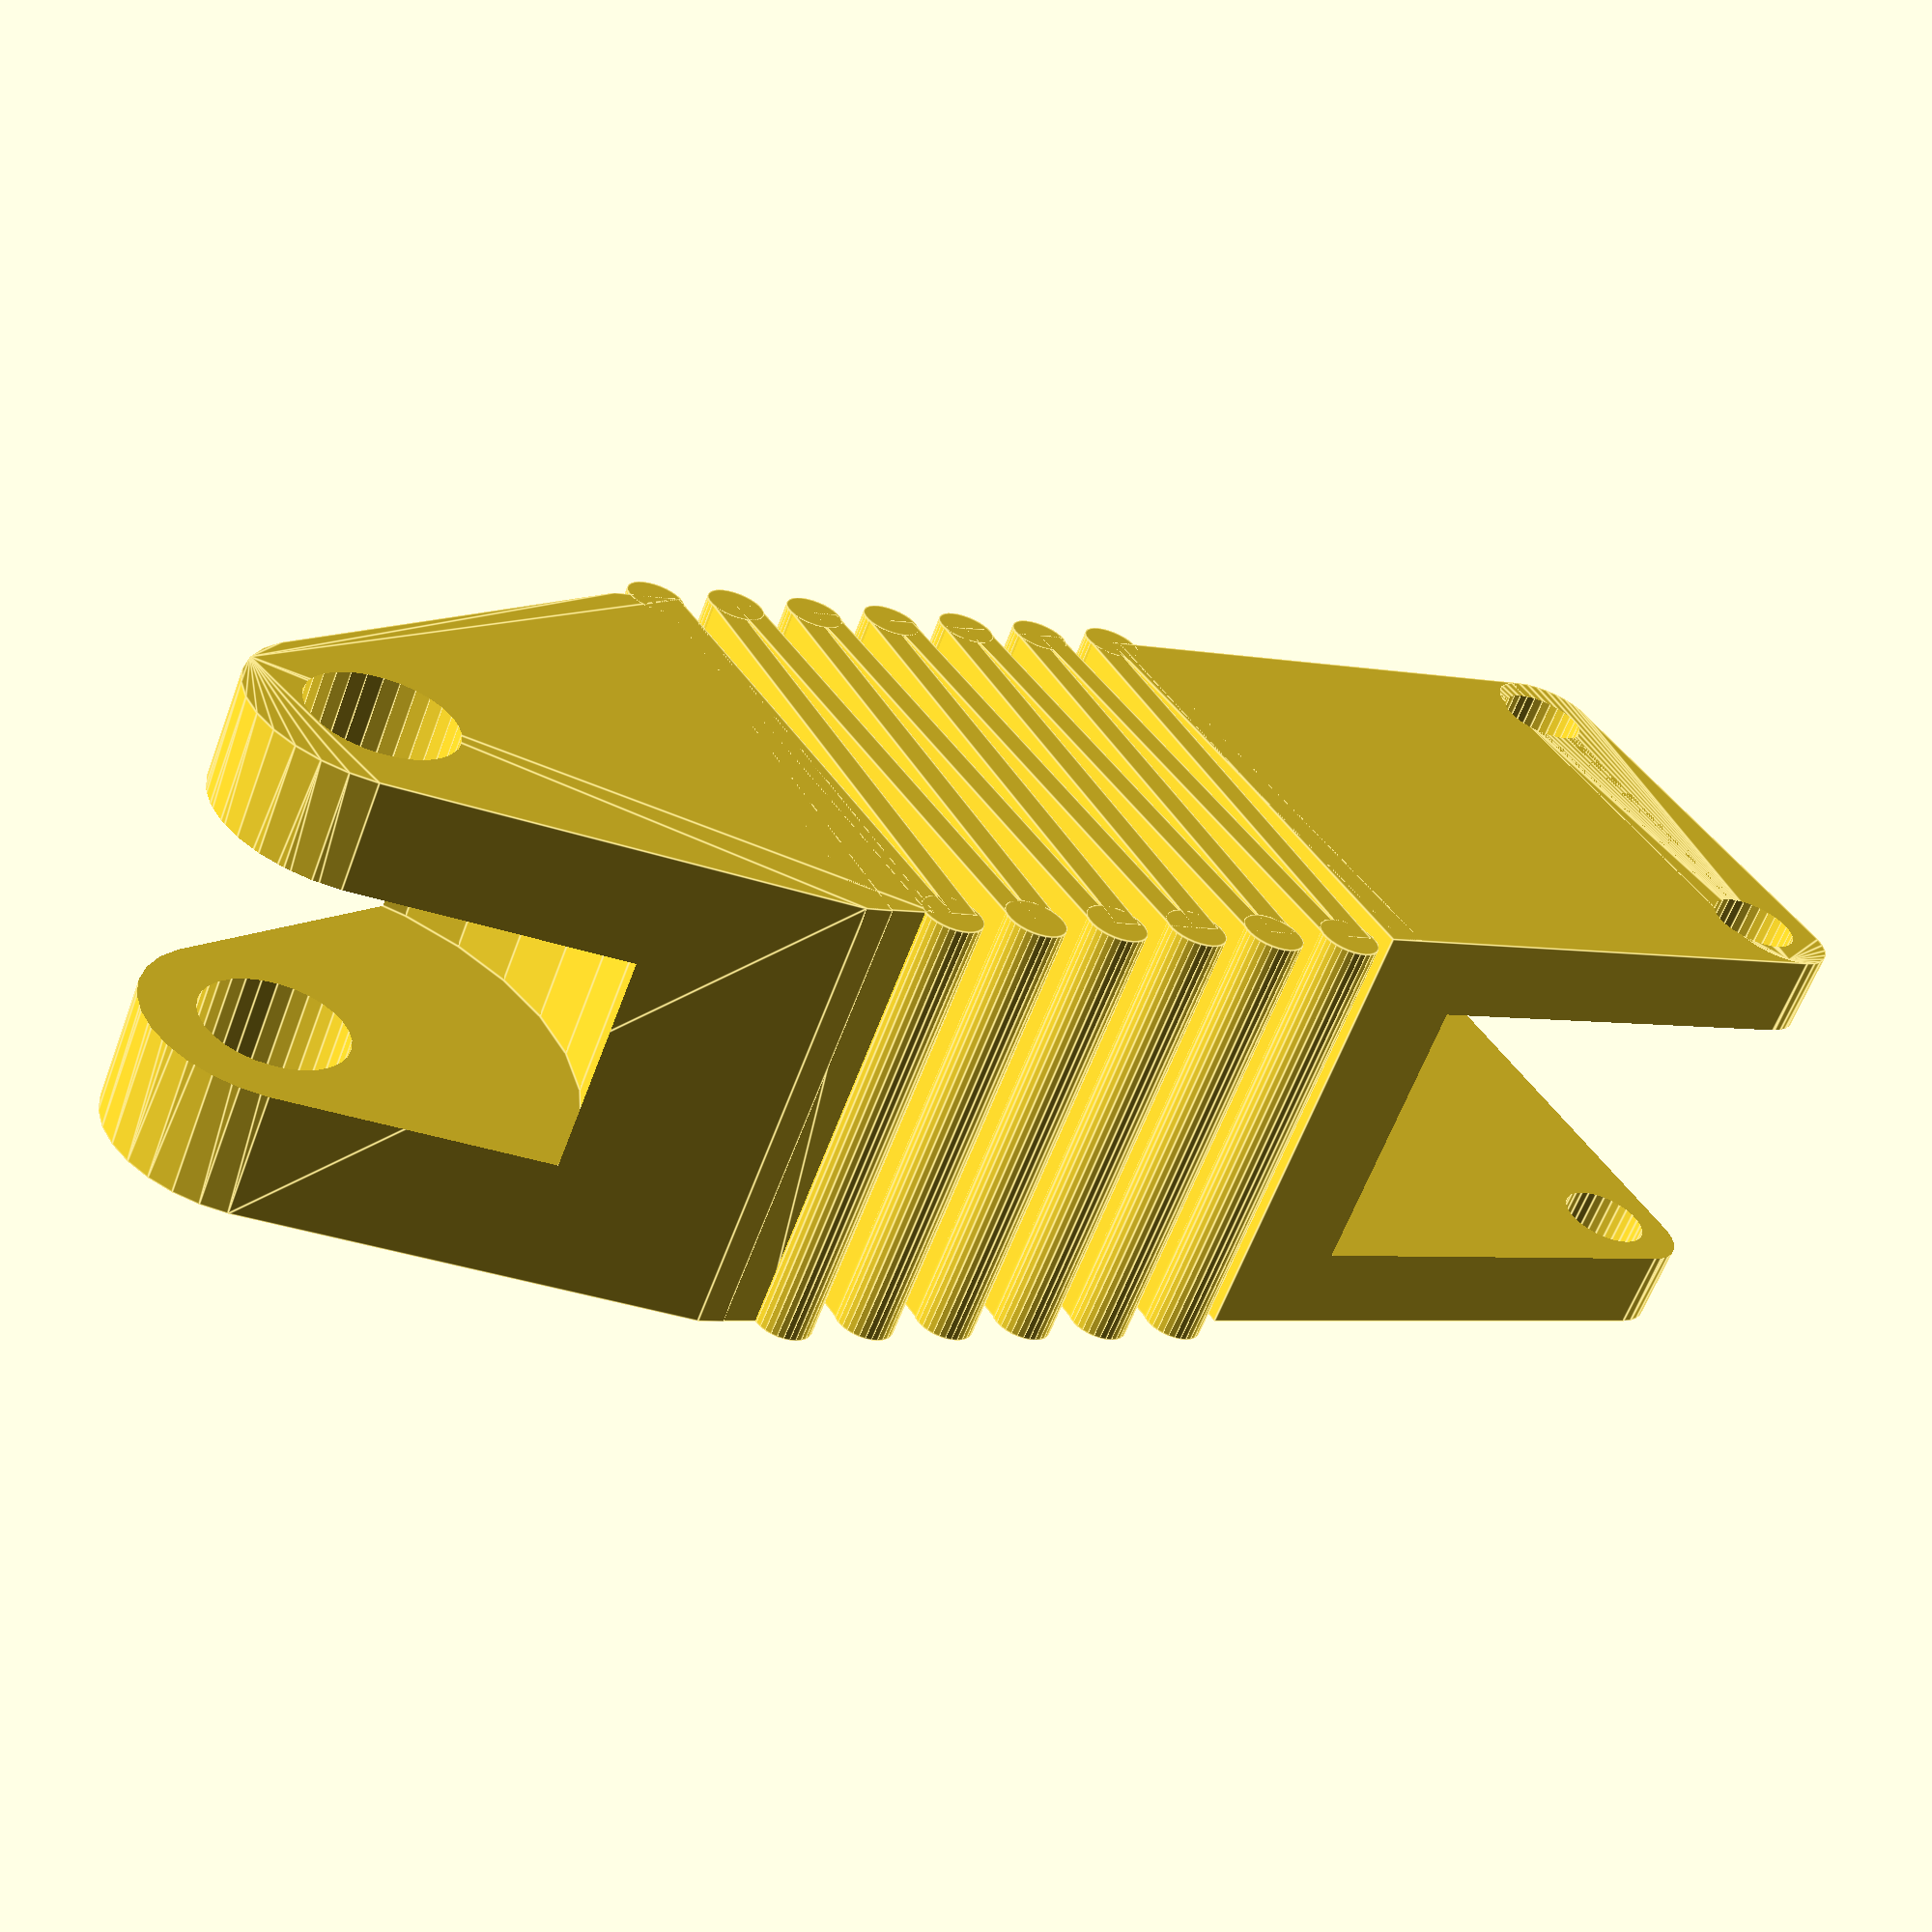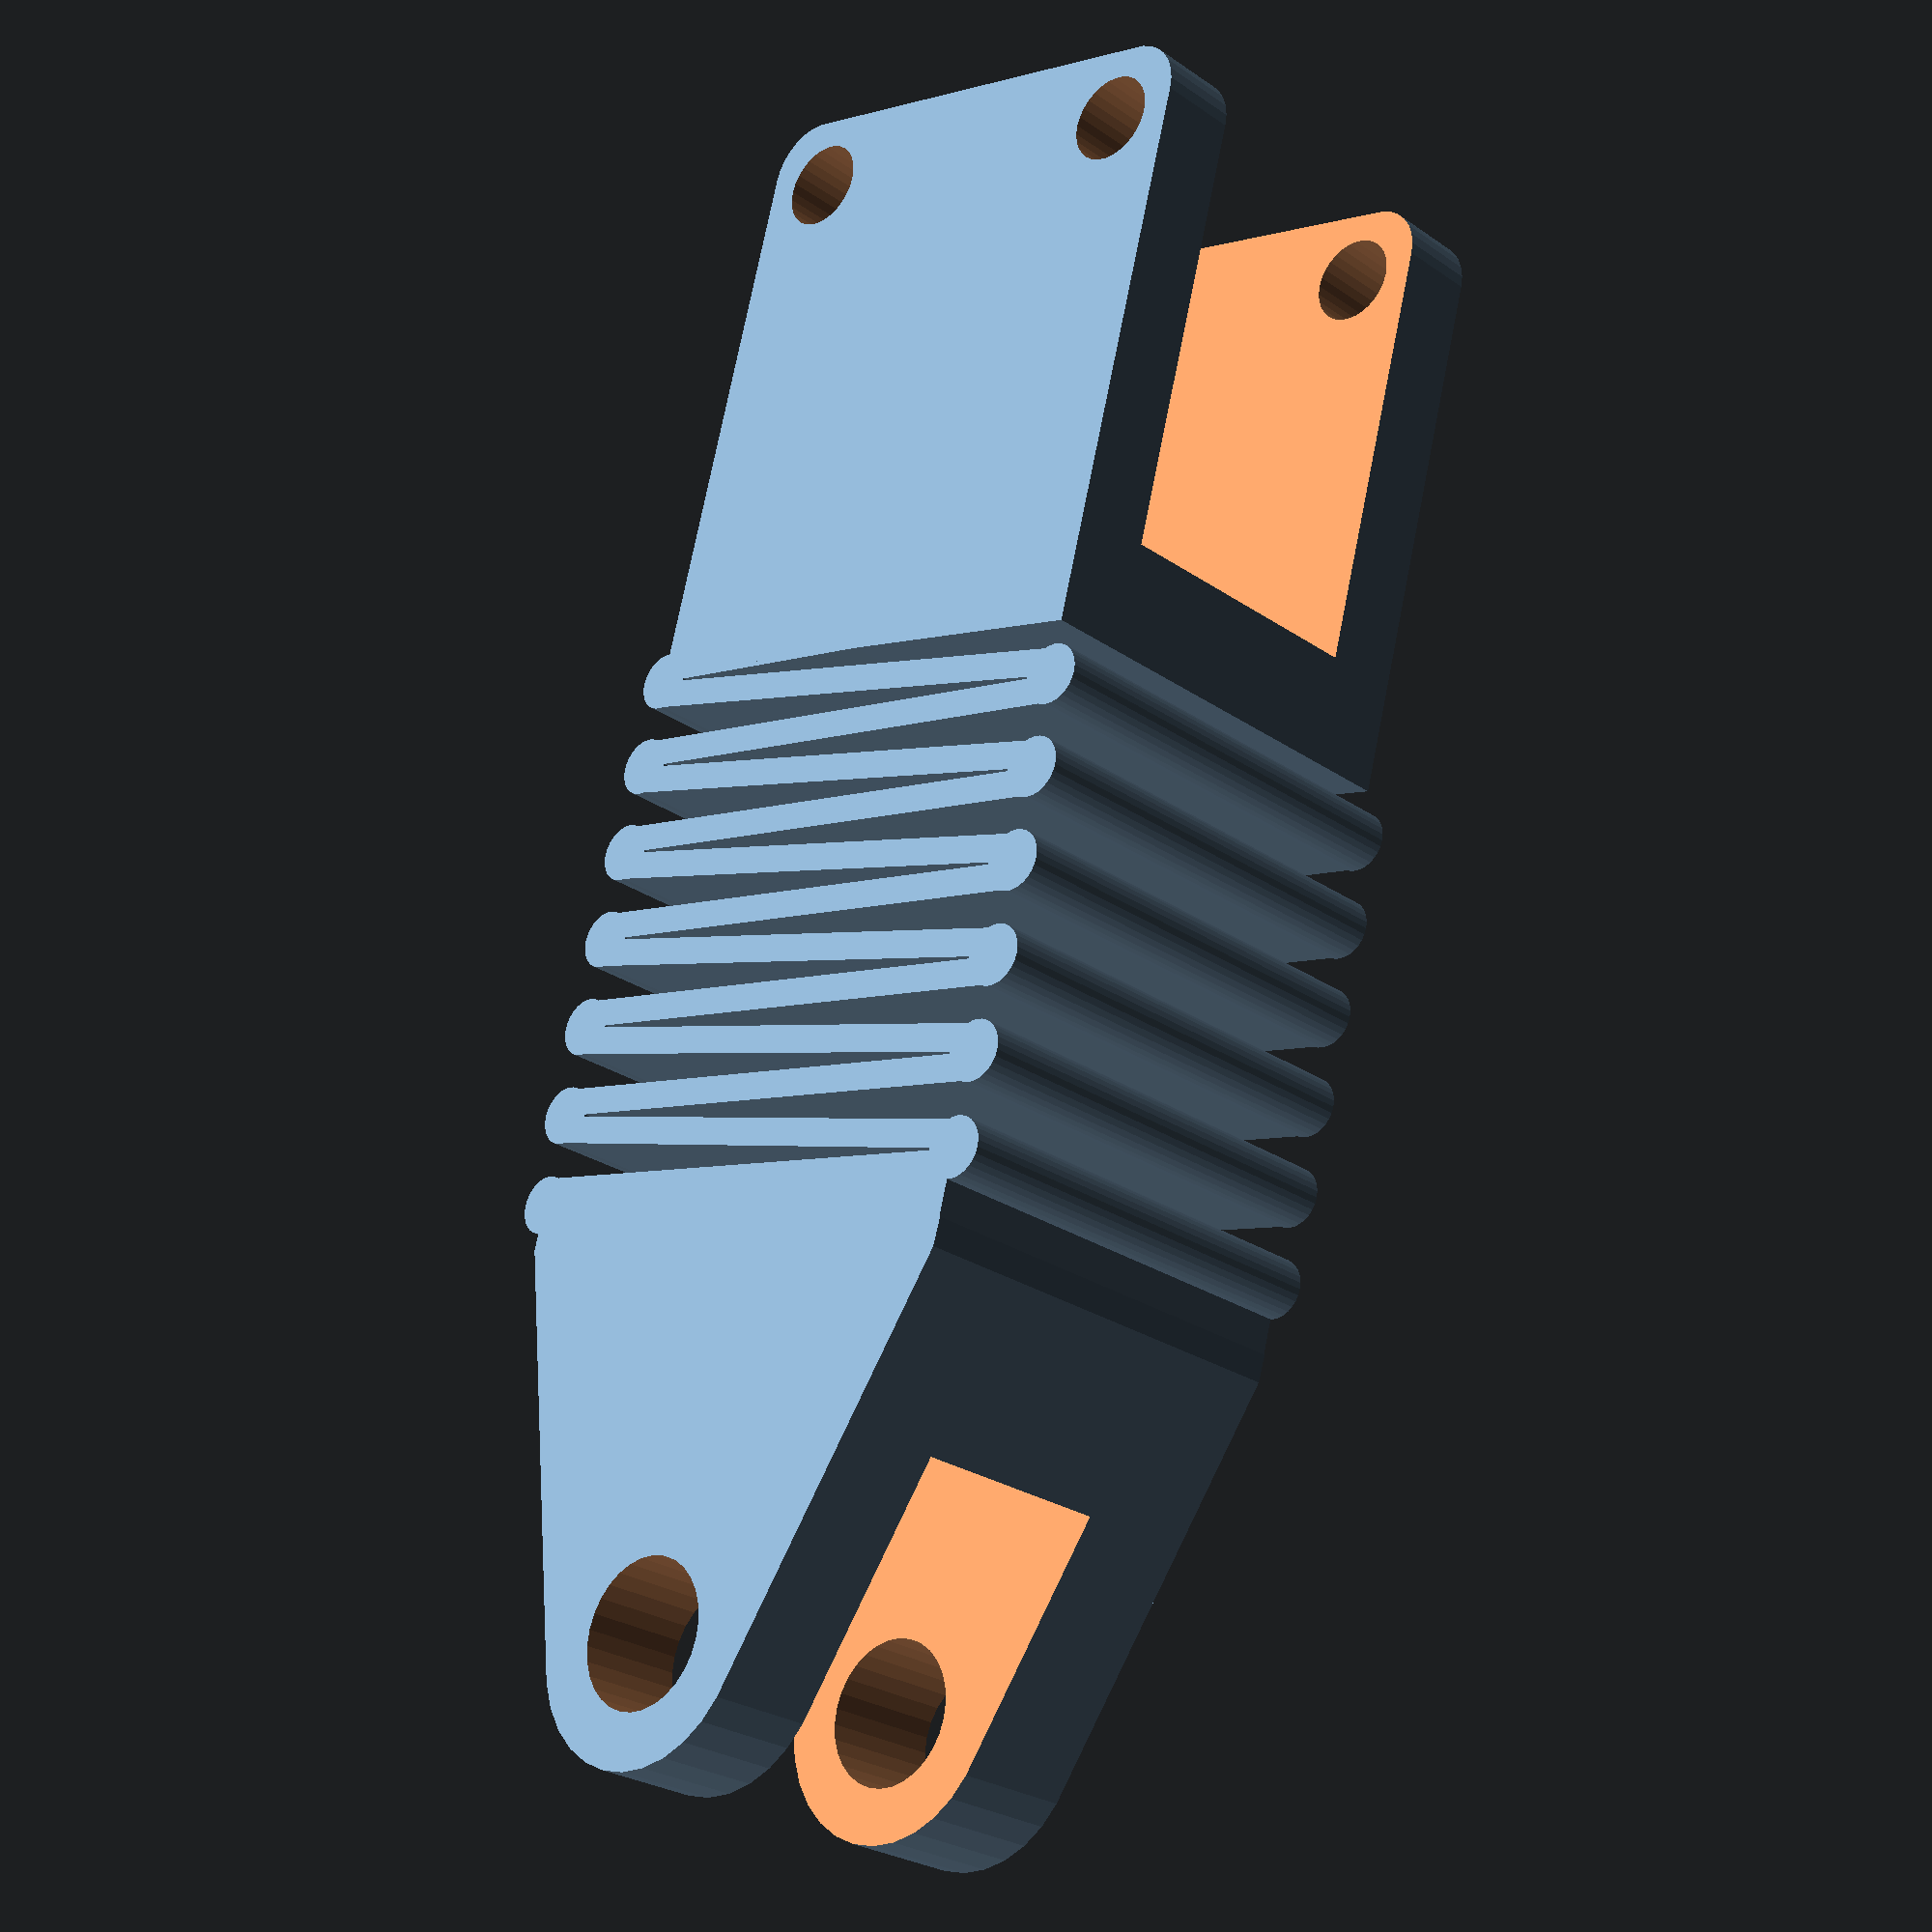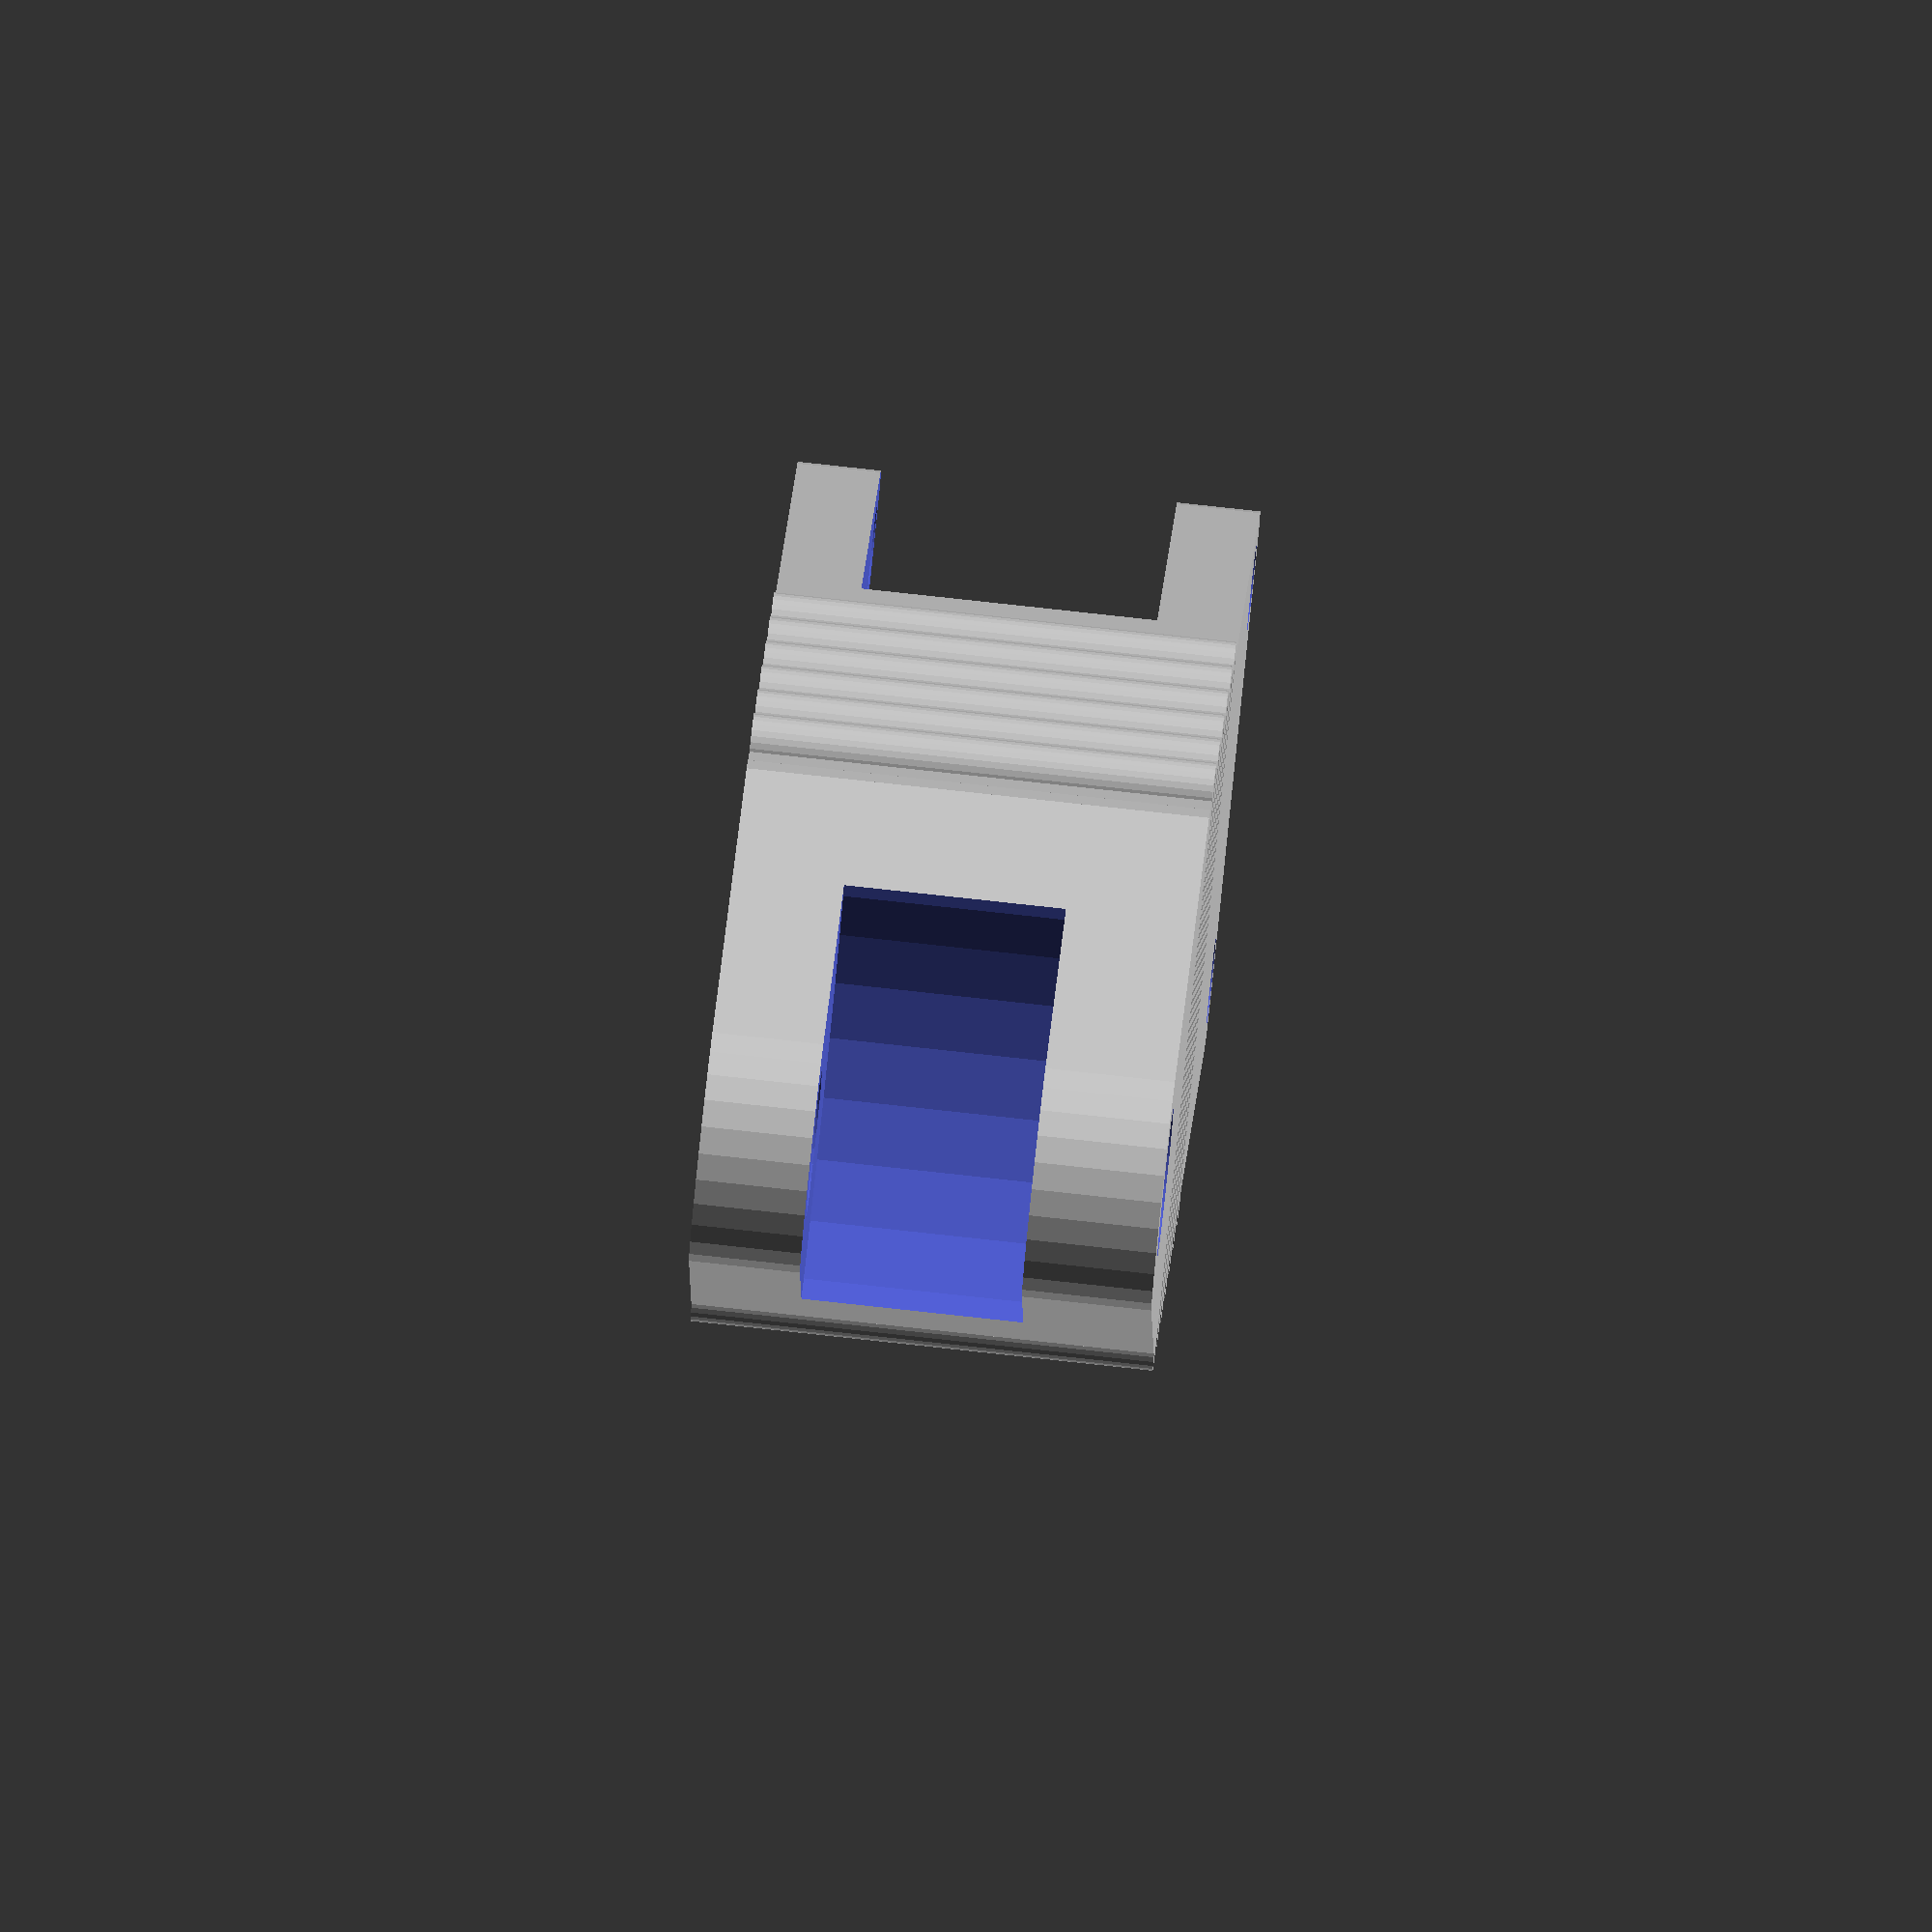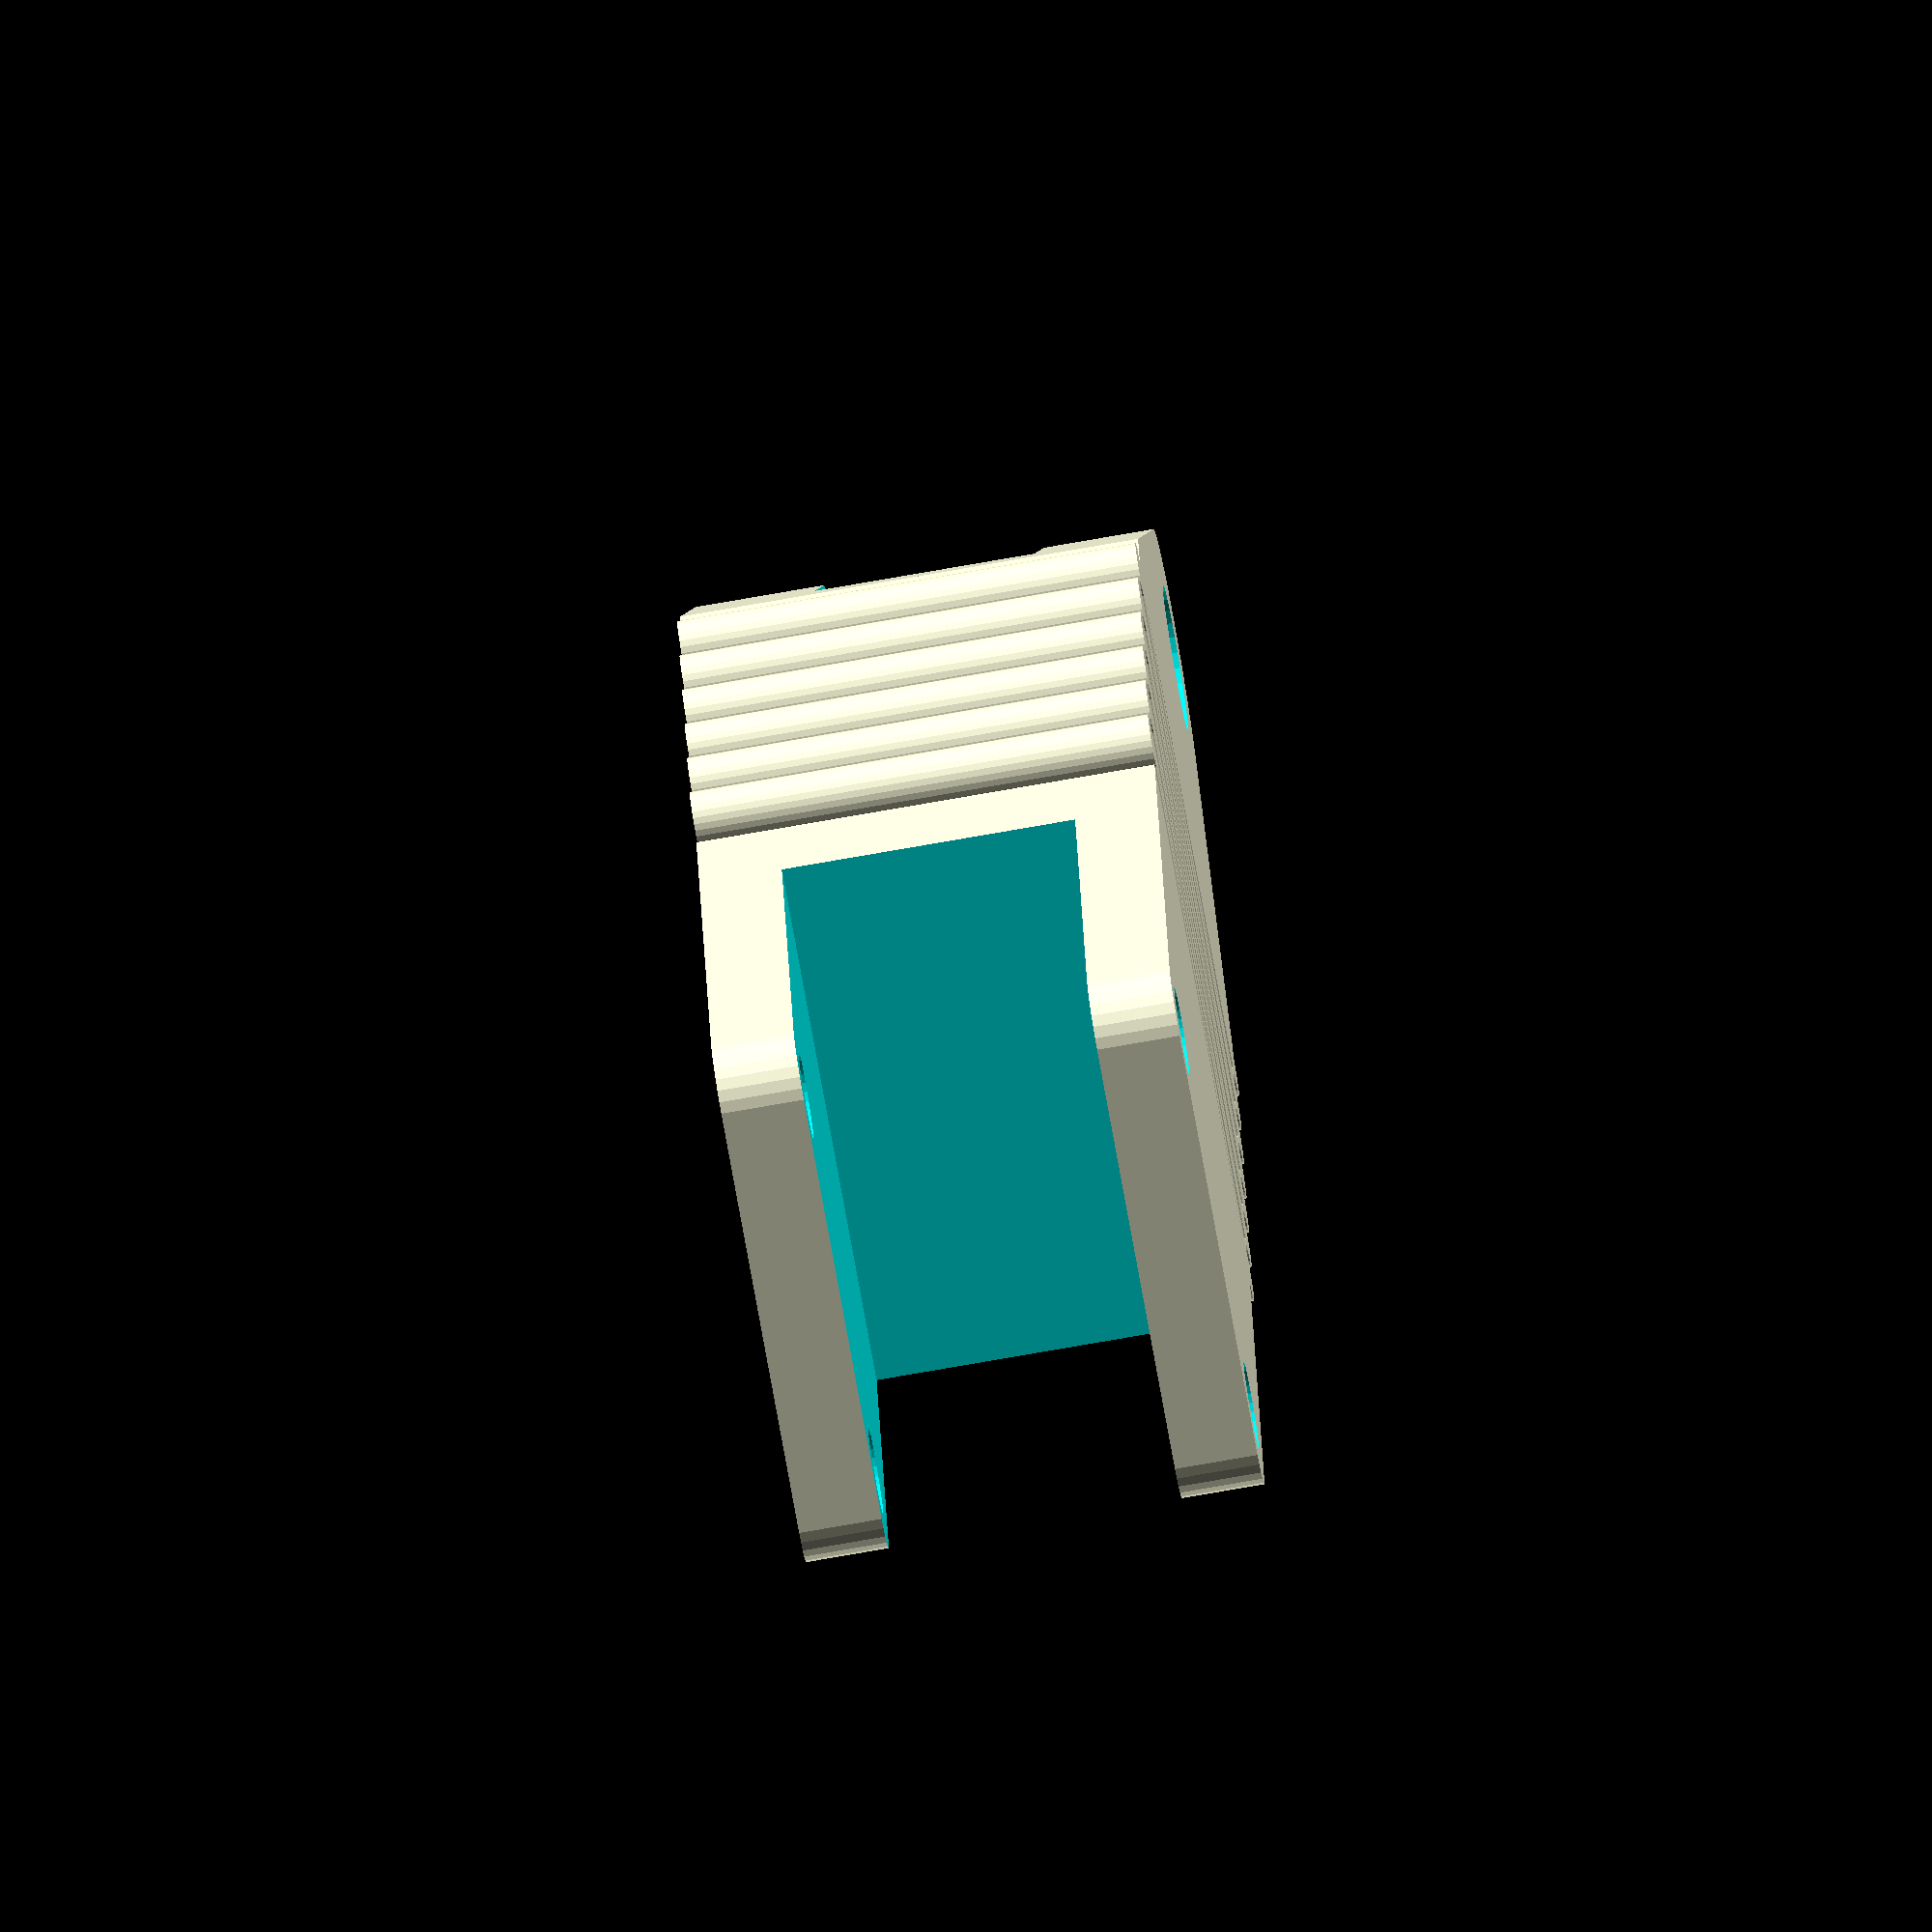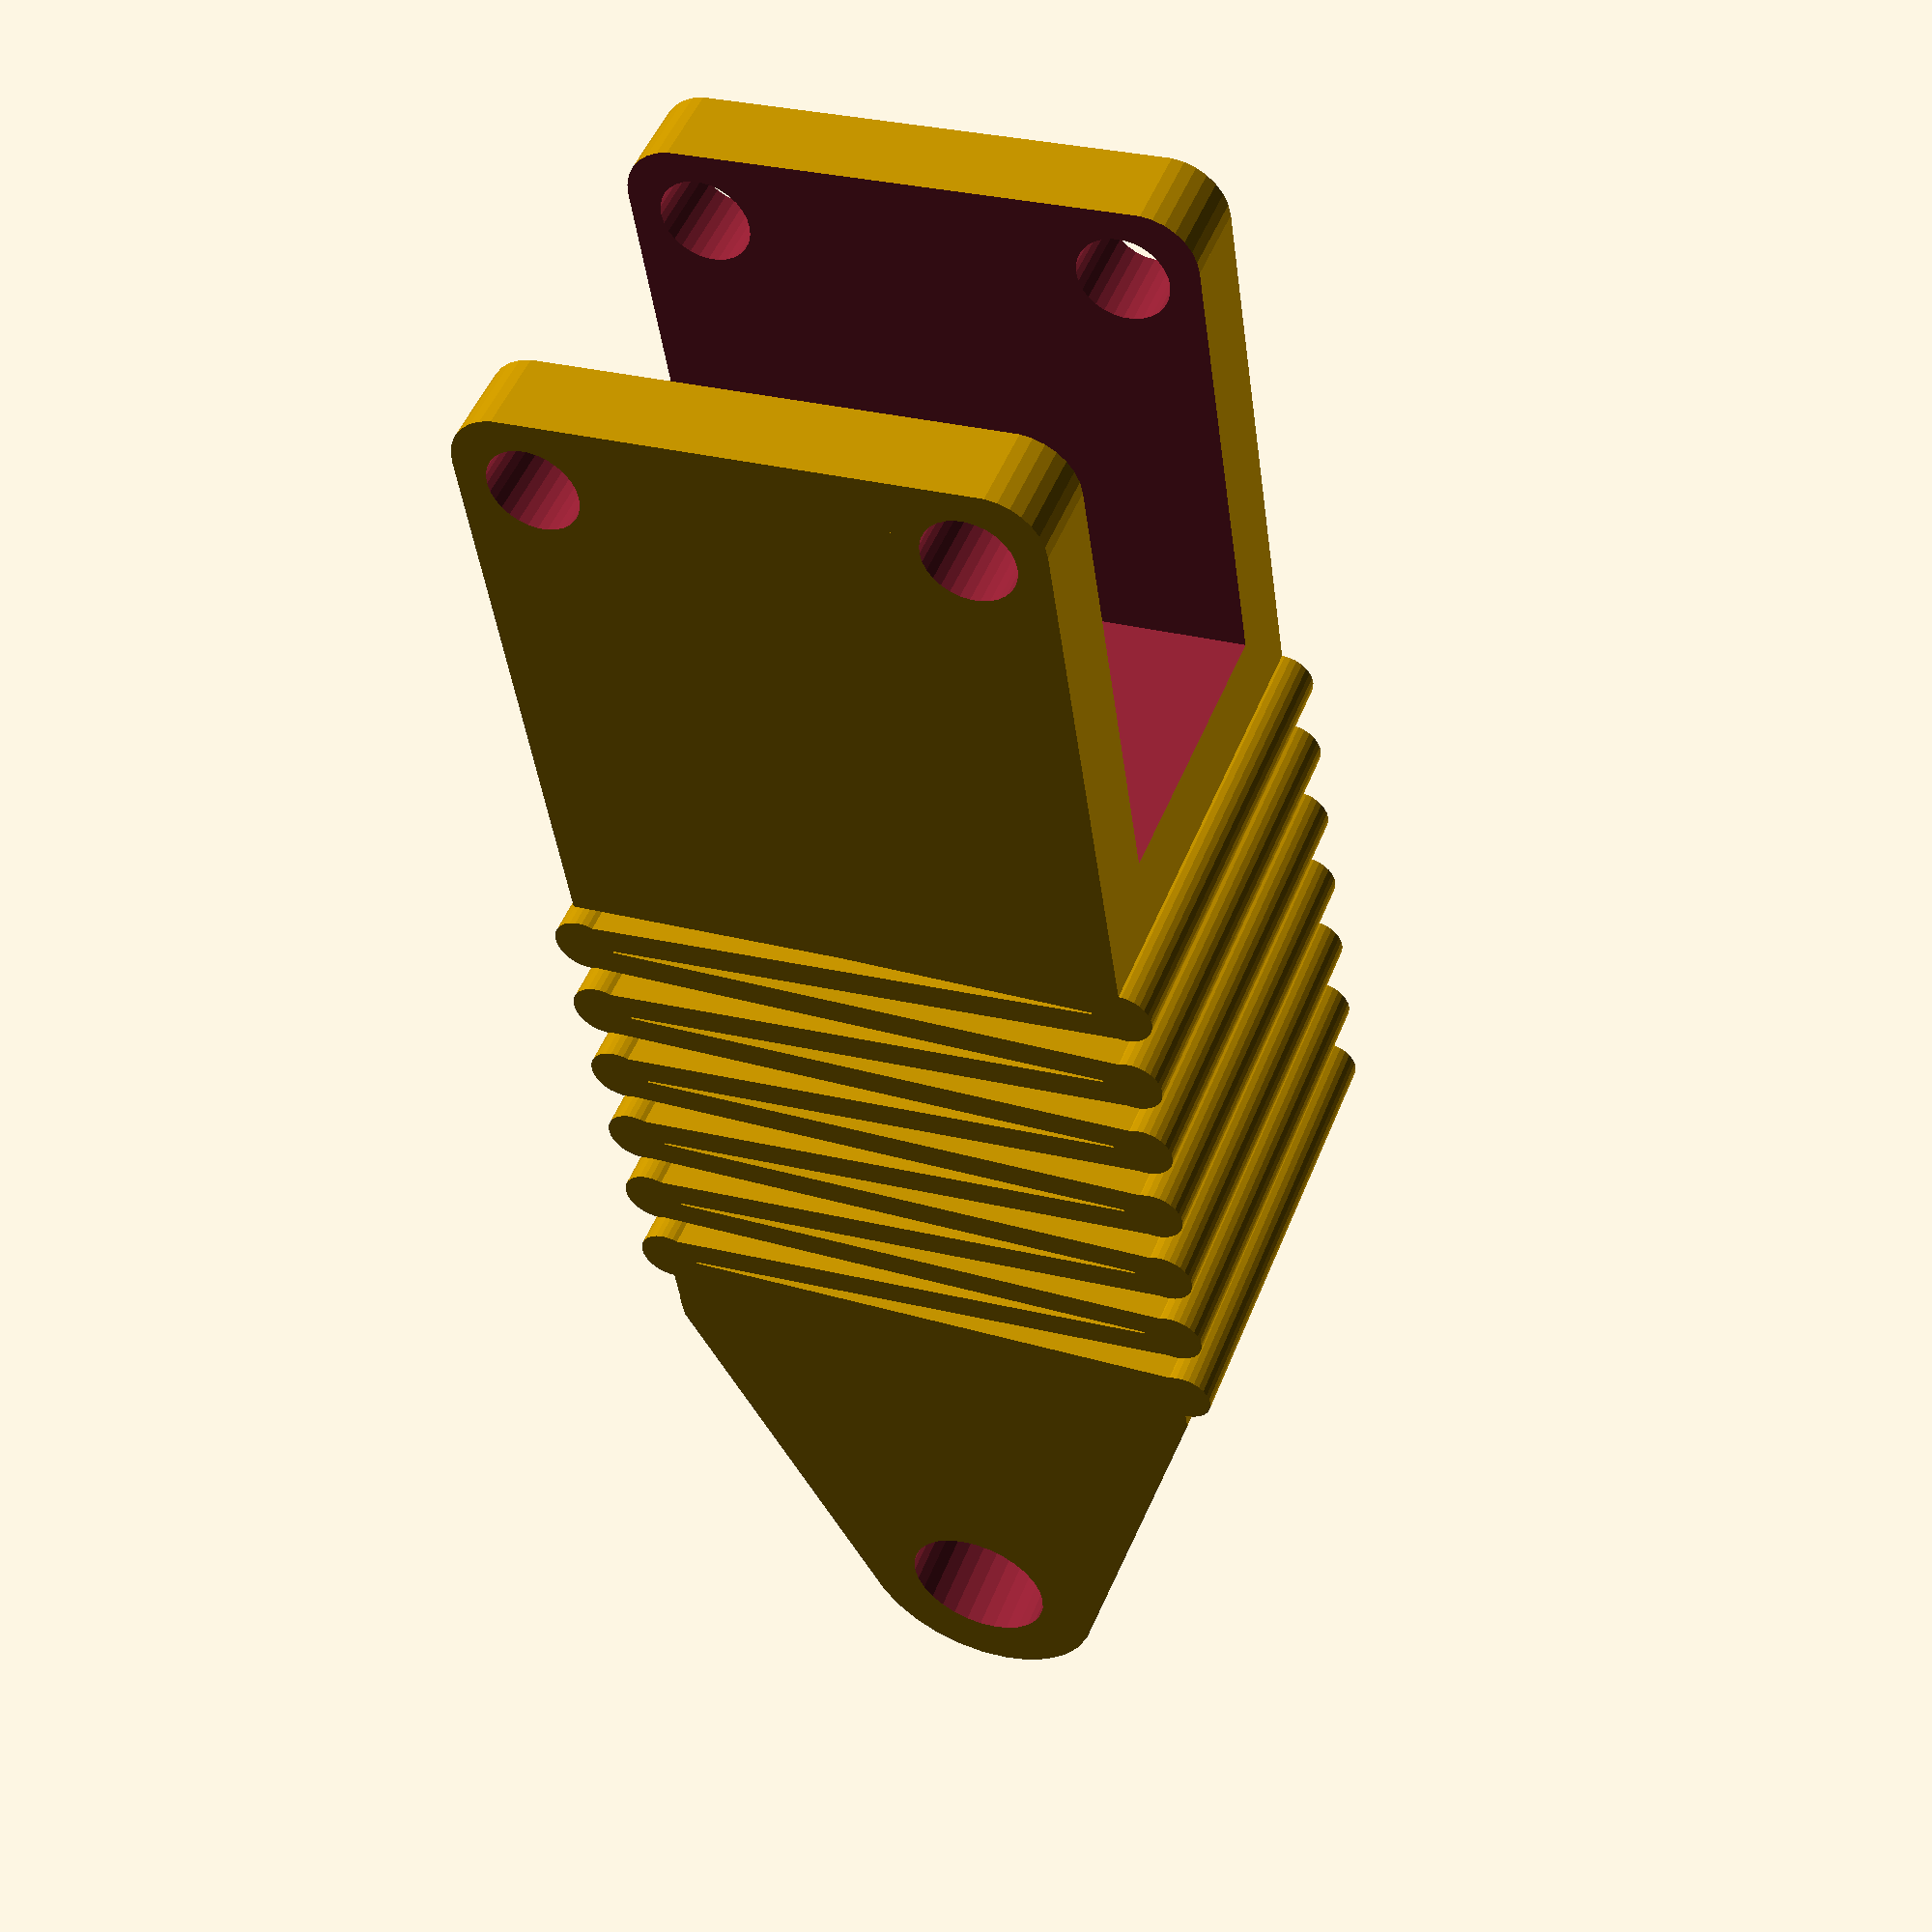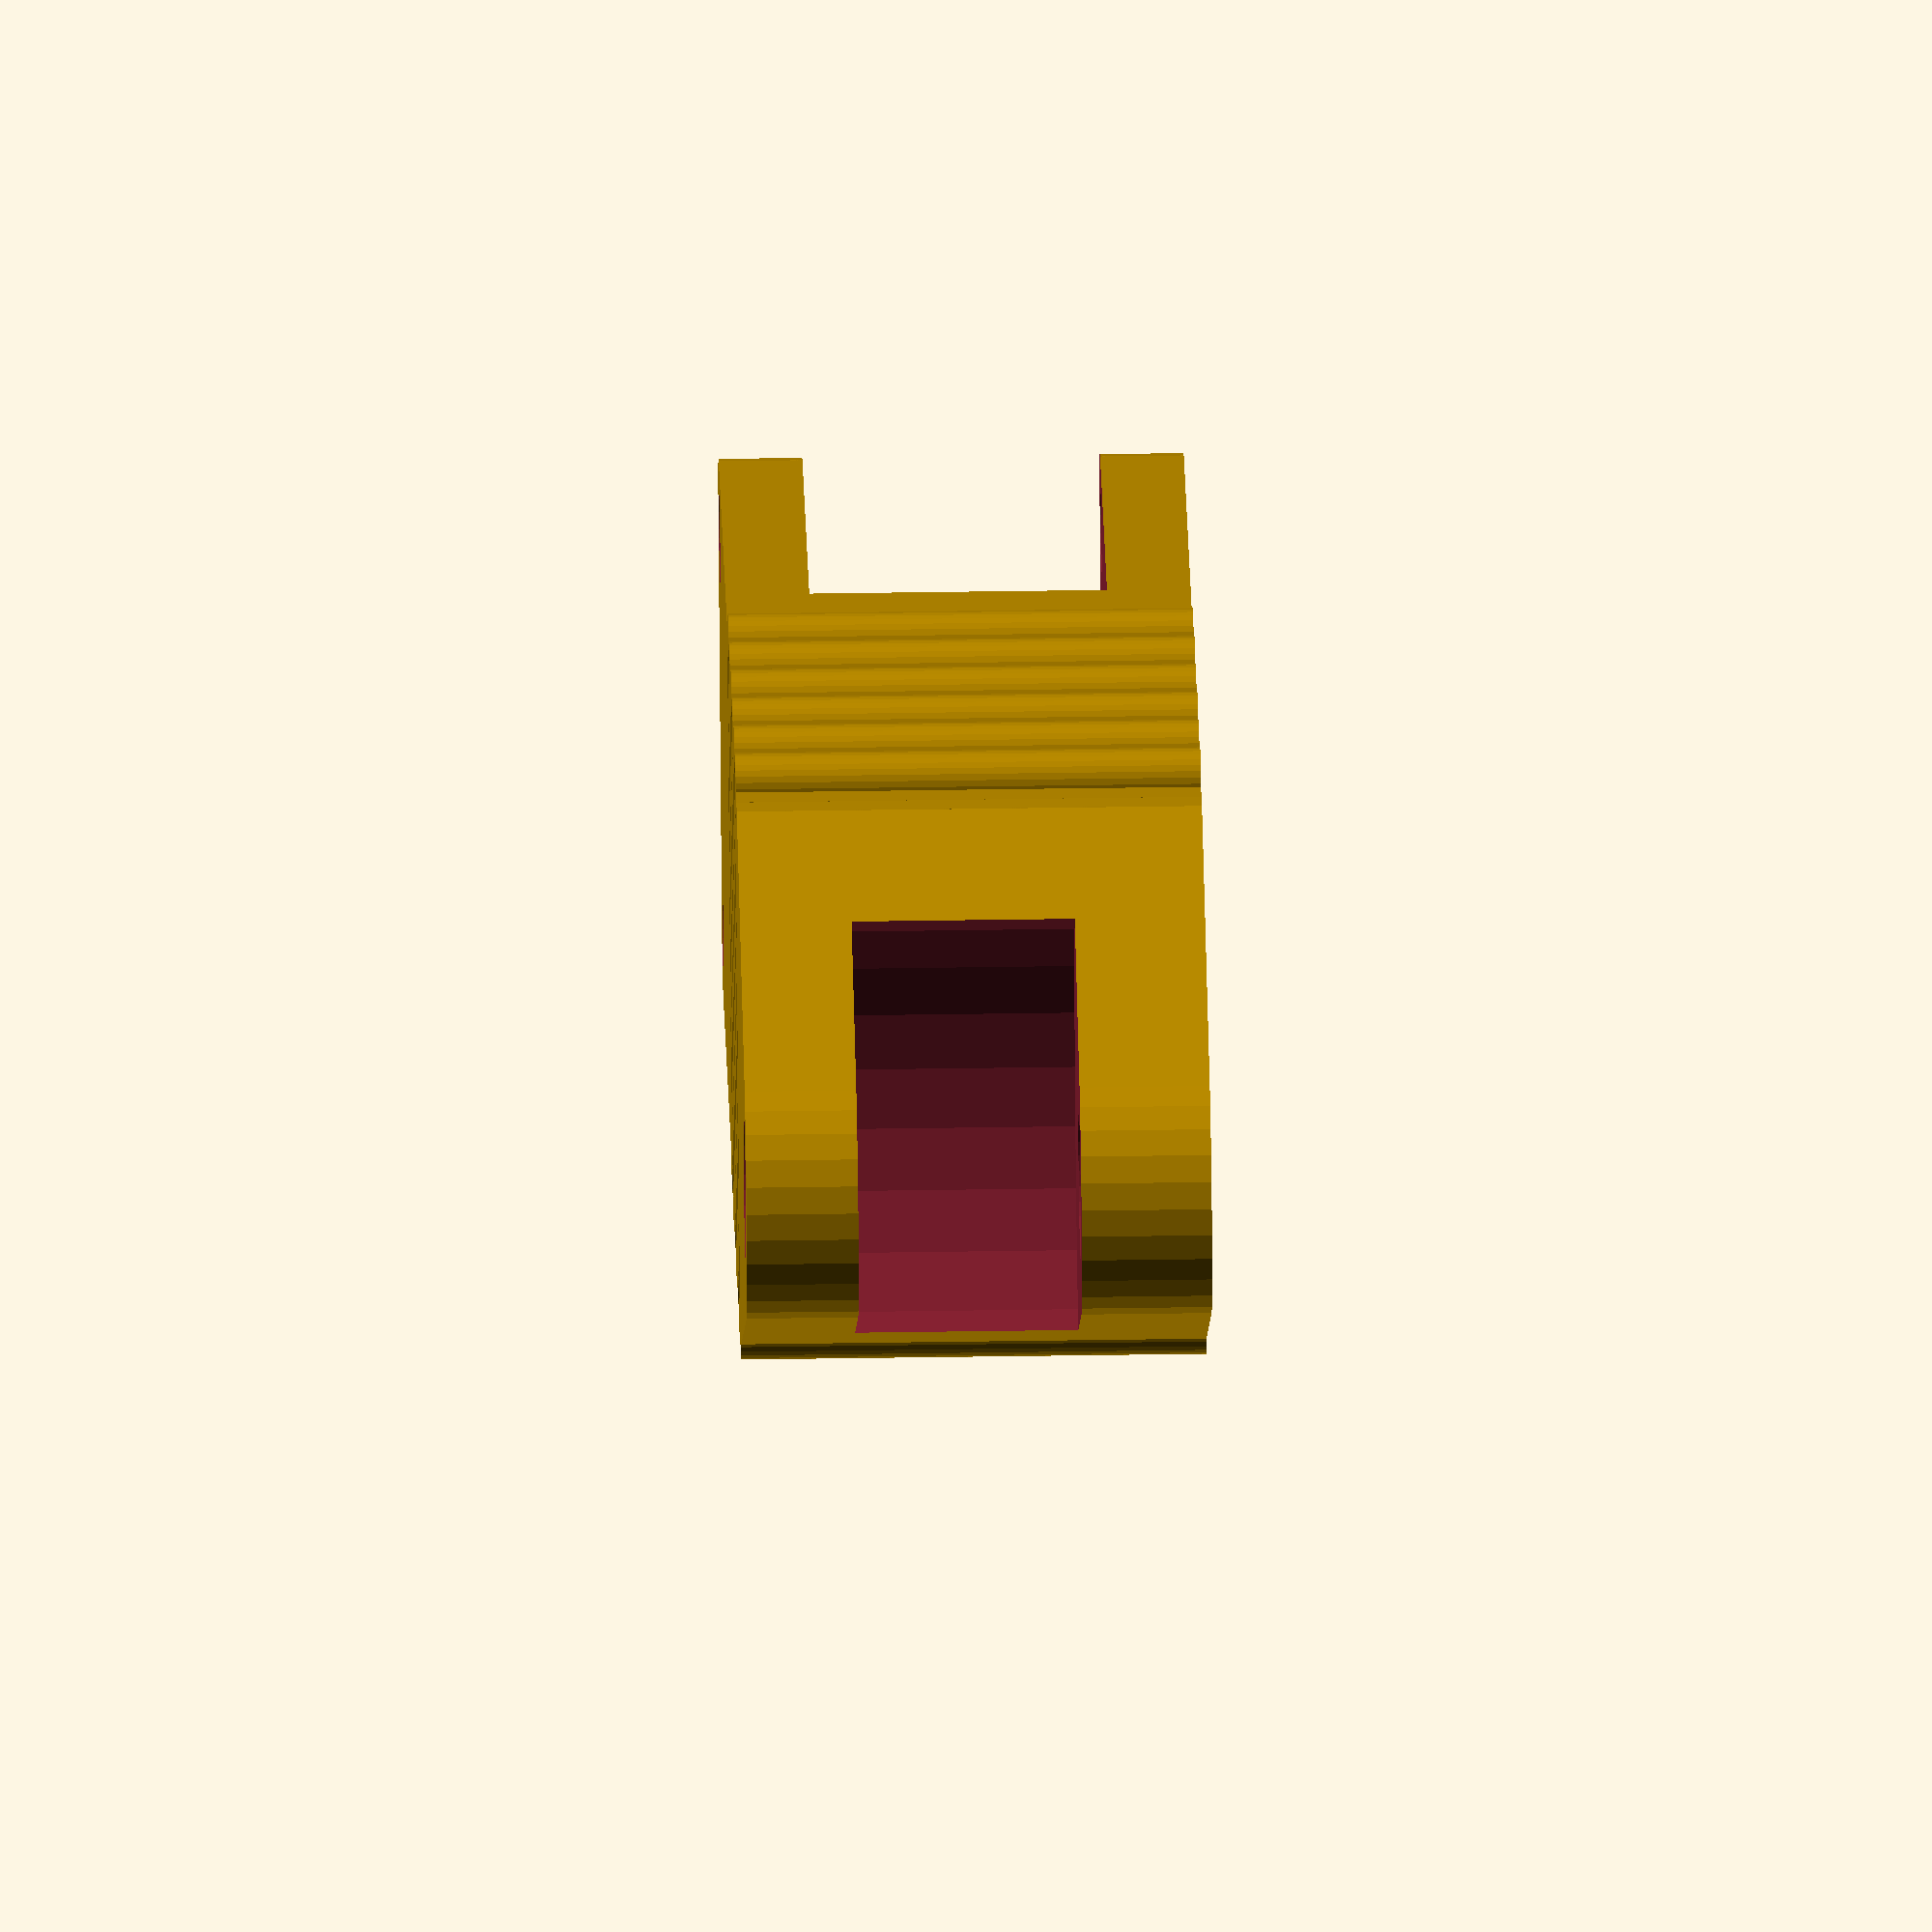
<openscad>
$fn = 30;

module spring(w = 30, h = 25, d = 1, sth = 1.5, th=25, n=6)
{
  a = asin(d/w);

  module spring_part(i=0)
  {
  rotate([0,0,a])
  cube([w,sth,th]);
  translate([w*cos(a),h*sin(a)+sth+.2,0])
  cylinder(d=sth*2+.2,h=th);

  translate([w*cos(a),w*sin(a)+sth,0])
  mirror([1,0,0])
  rotate([0,0,a])
  cube([w,sth,th]);
  
  if(i!=n)
  {
  translate([0*w*cos(a),2*(h*sin(a)+sth+.2),0])
  cylinder(d=sth*2+.3,h=th);
  }
  }

  for(i=[0:n])
  {  
    translate([0,i*(2*w*sin(a) + sth*2),0])
    spring_part(i);  
 
  }
  
}

module pulley_holder(w=30, th=25)
{

  difference()
  {
  hull()
  {
  cube([w,4,th]);
  translate([w/2,-20,0])
  cylinder(r=7, h=th);
  }

  translate([w/2,-20, 6])
  cylinder(r=16, h=12);

  translate([w/2,-20, -1])
  cylinder(r=4, h=120);
  }

}

module clamp(l=30, w=30, th=25)
{
  difference()
  {
  union()
  {
  cube([w,l,th]);
  hull()
  {
  translate([3,l,0])
  cylinder(r=3, h=th);
  translate([w-3,l,0])
  cylinder(r=3, h=th);
  }
  }

  translate([-1,3 + 3,4.5])
  cube([w+2,l,16]);


  translate([4,l-1,-1])
  cylinder(r=2.4, h=35);

  translate([w-4,l-1,-1])
  cylinder(r=2.4, h=35);
  }

}


spring();
pulley_holder();
translate([0,6*4*1.5-3,0])
clamp();


</openscad>
<views>
elev=242.0 azim=119.1 roll=20.5 proj=p view=edges
elev=26.0 azim=344.7 roll=222.5 proj=p view=wireframe
elev=98.4 azim=336.4 roll=263.8 proj=o view=wireframe
elev=257.3 azim=9.0 roll=80.1 proj=o view=wireframe
elev=130.7 azim=171.9 roll=158.9 proj=p view=wireframe
elev=134.9 azim=297.7 roll=271.0 proj=o view=solid
</views>
